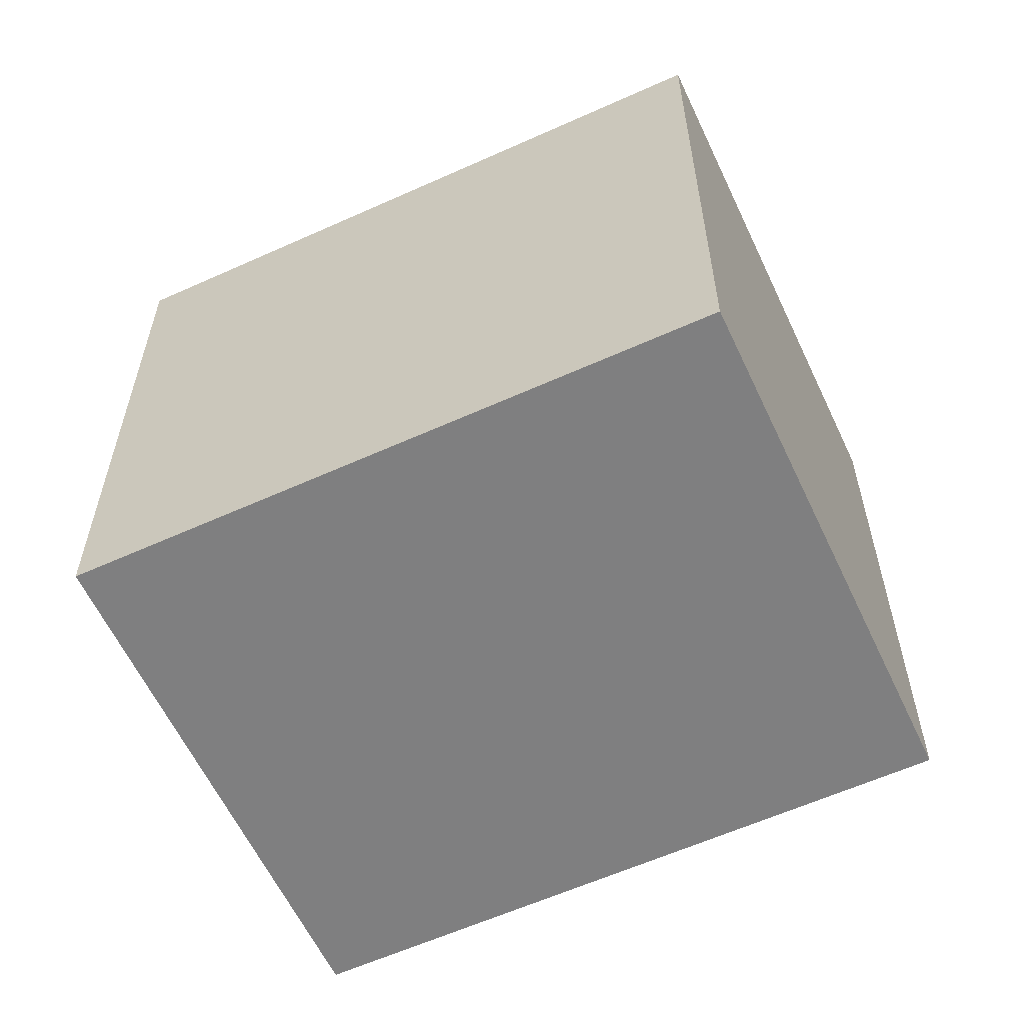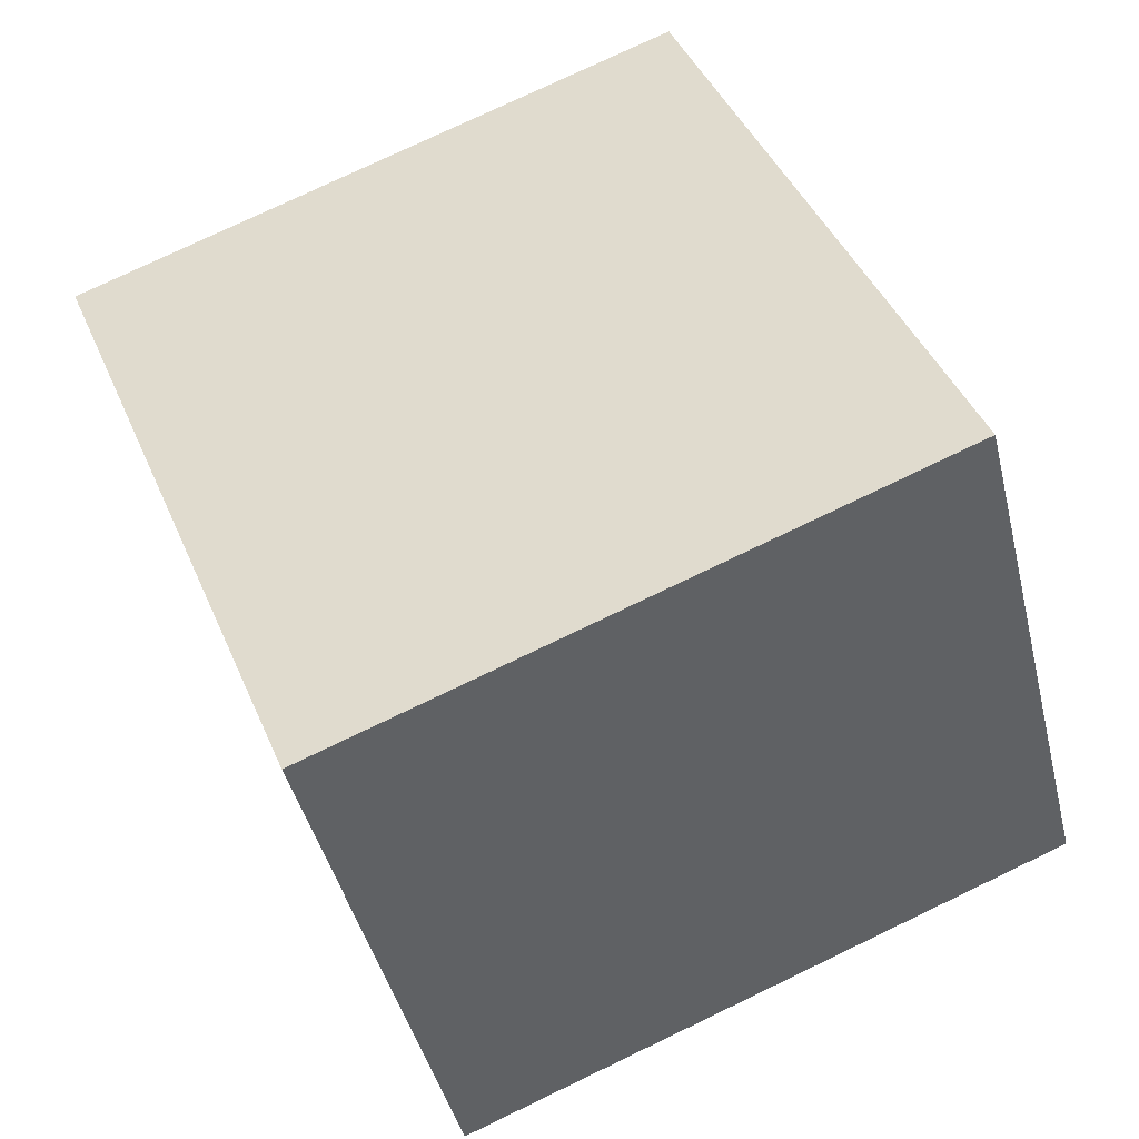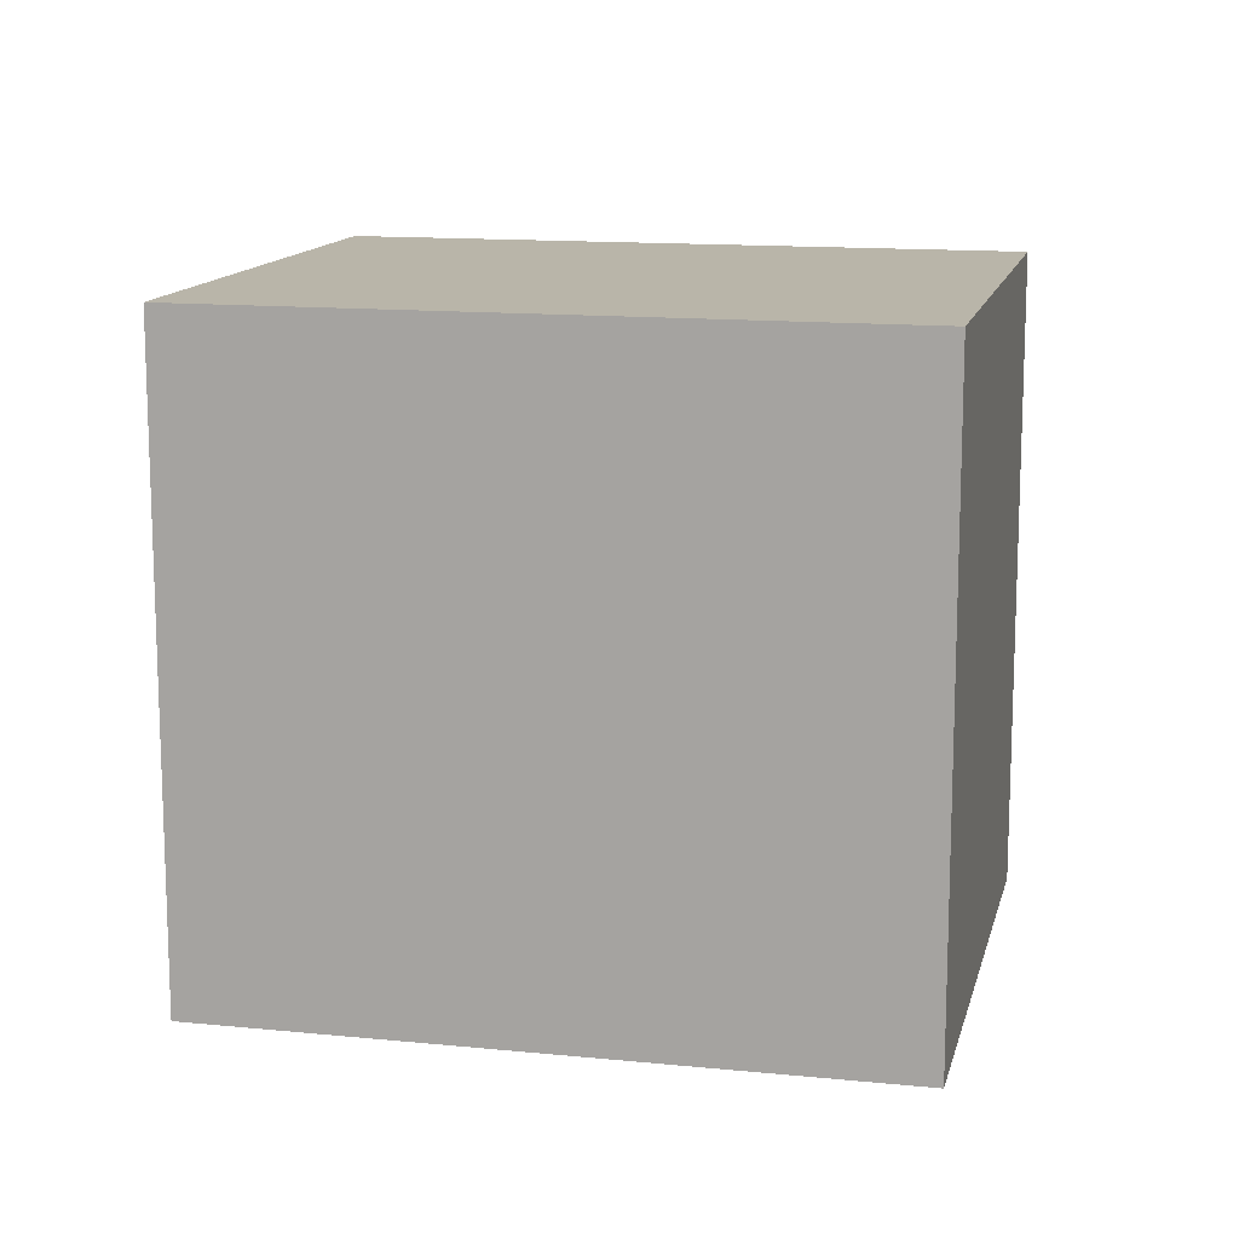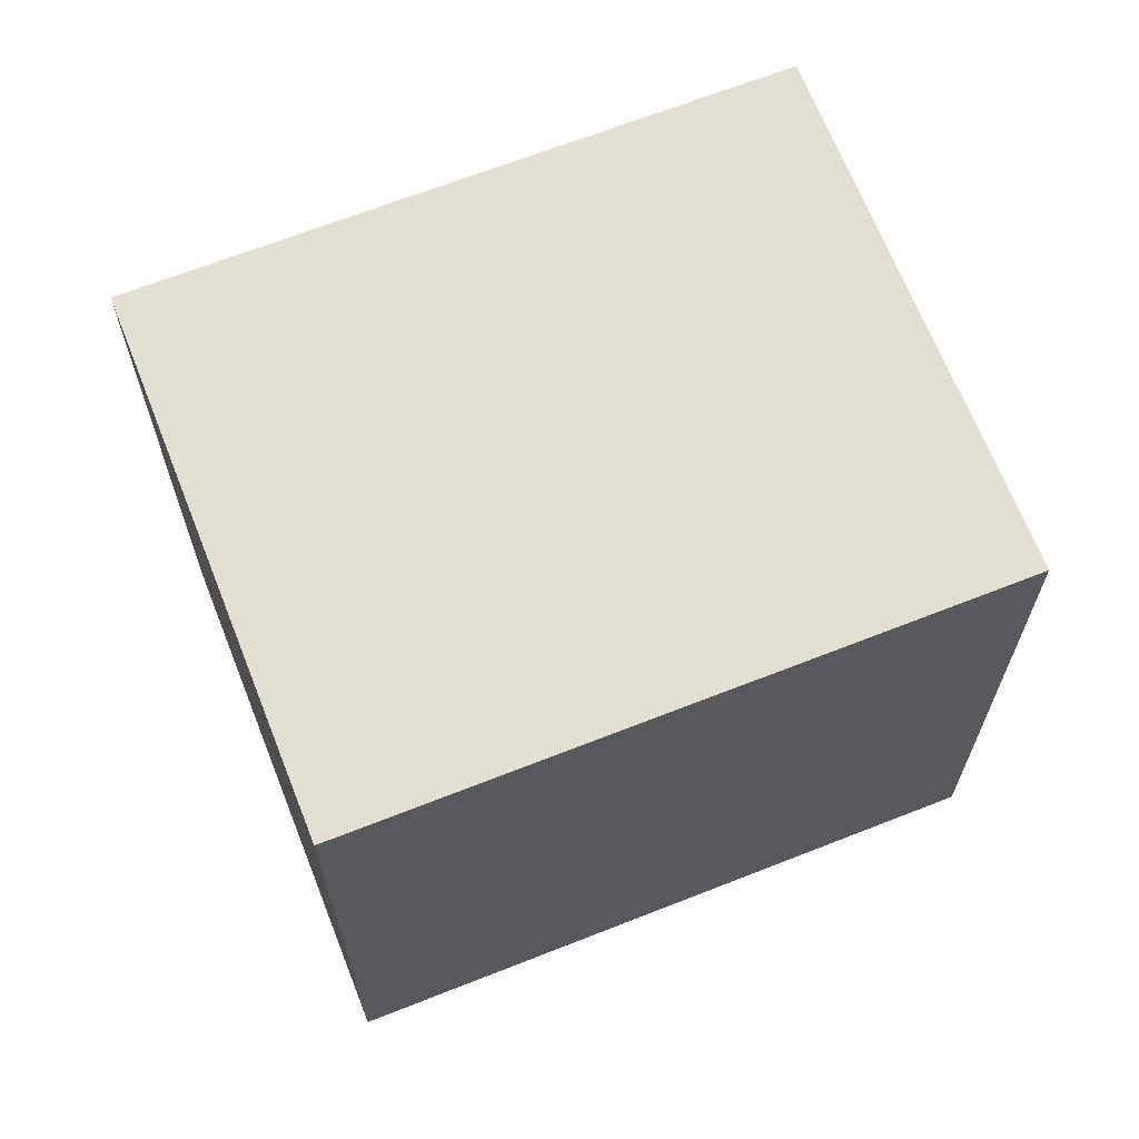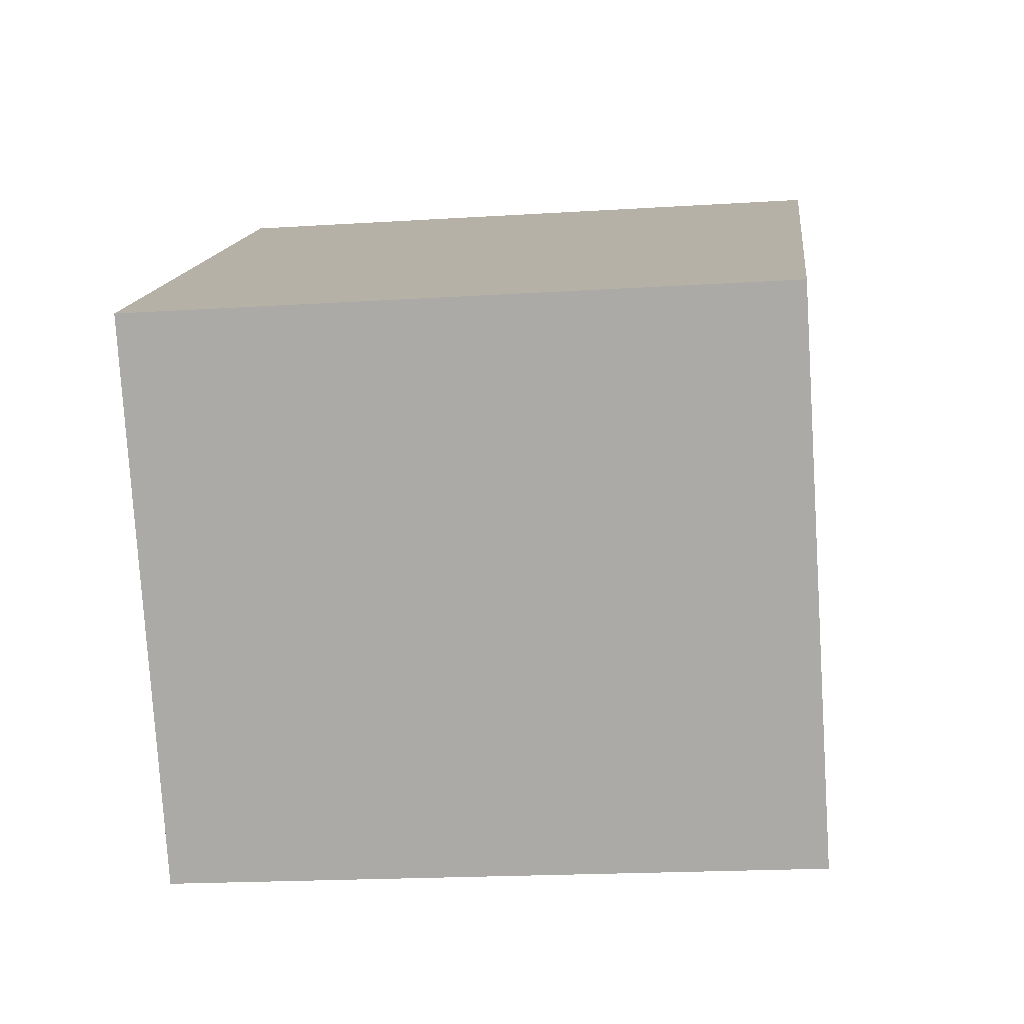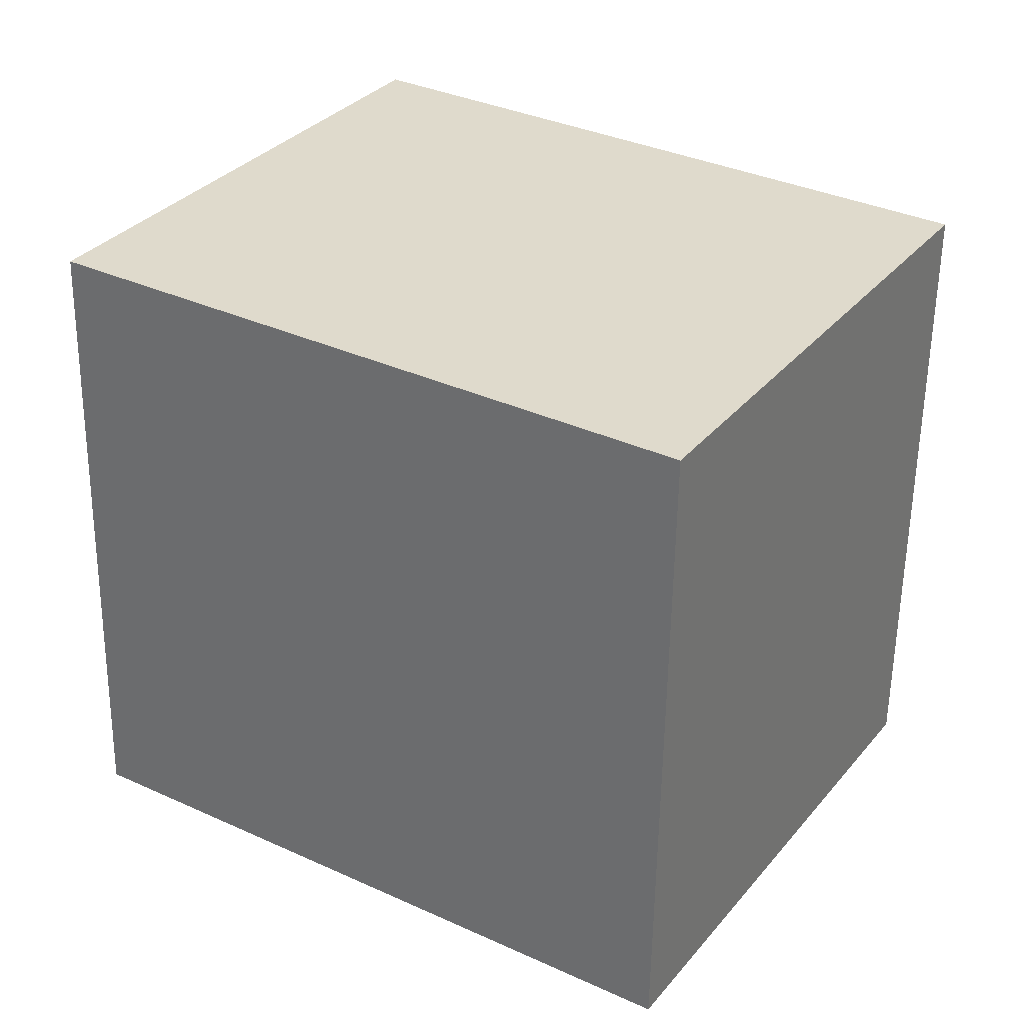
<metadata>
{"format":"obj","ext":"obj","renderer":"f3d","projection":"perspective","resolution":1024,"background":"white","views":[{"elev":-59.9,"azim":57.2,"up":"+Y"},{"elev":76.7,"azim":-115.6,"up":"+Z"},{"elev":13.4,"azim":-134.8,"up":"+Y"},{"elev":67.0,"azim":10.8,"up":"+Y"},{"elev":-19.4,"azim":96.8,"up":"+Z"},{"elev":-57.8,"azim":-0.8,"up":"+Z"}]}
</metadata>
<code>
v  1.287 2.731 2.032
v  2.478 2.731 -1.568
v  0 2.731 1.672e-16
v  3.755 2.731 0.467
v  2.478 9.601e-17 -1.568
v  0 0 0
v  1.287 -1.244e-16 2.032
v  3.755 -2.86e-17 0.467
g defaultobject
f 1 2 3
f 2 1 4
f 5 3 2
f 3 5 6
f 6 1 3
f 1 6 7
f 7 4 1
f 4 7 8
f 8 2 4
f 2 8 5
f 8 6 5
f 6 8 7

</code>
